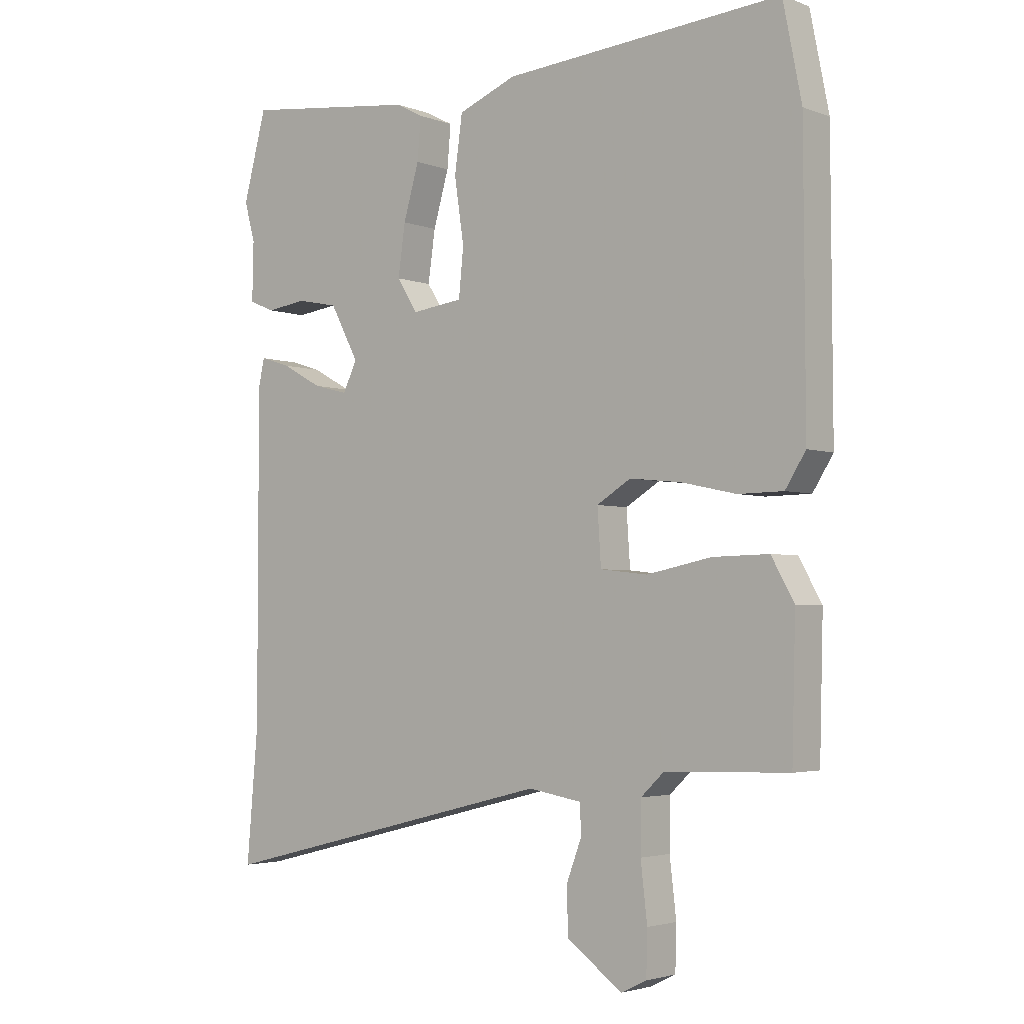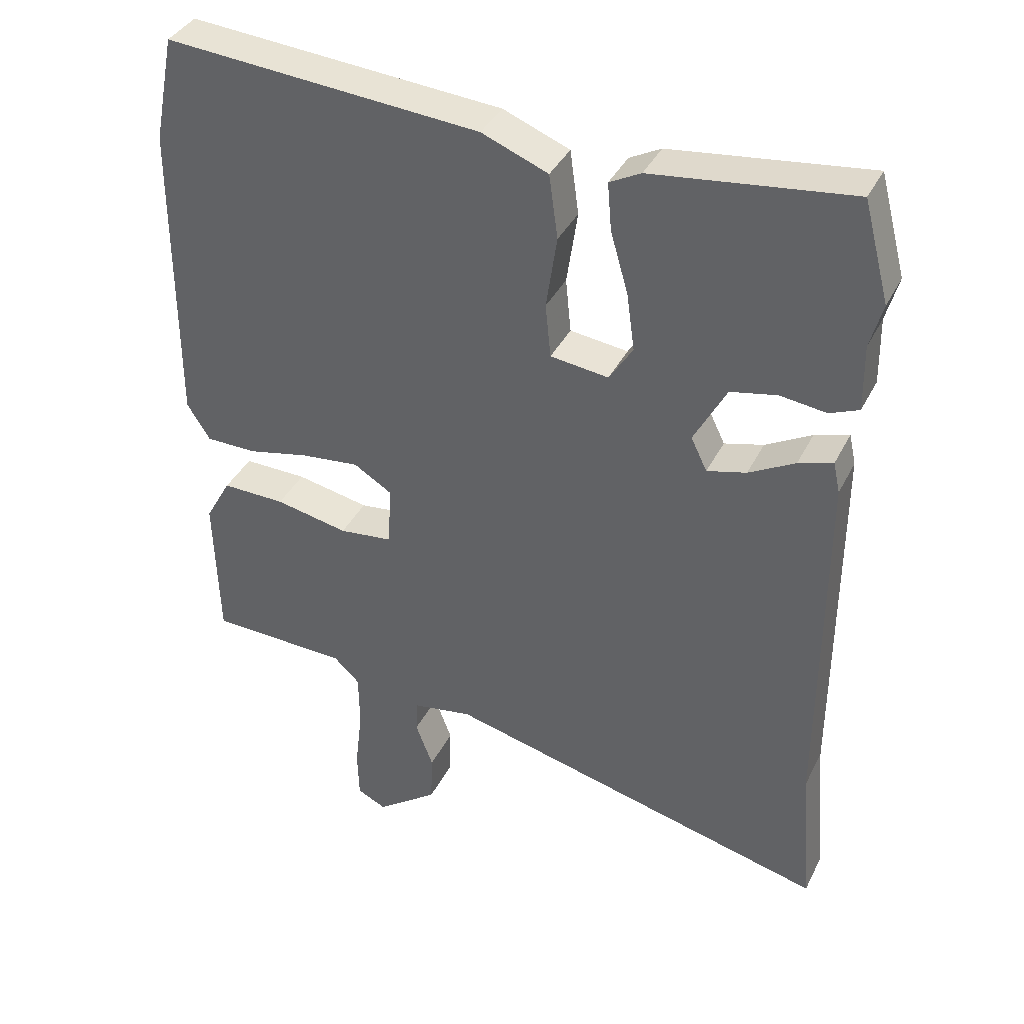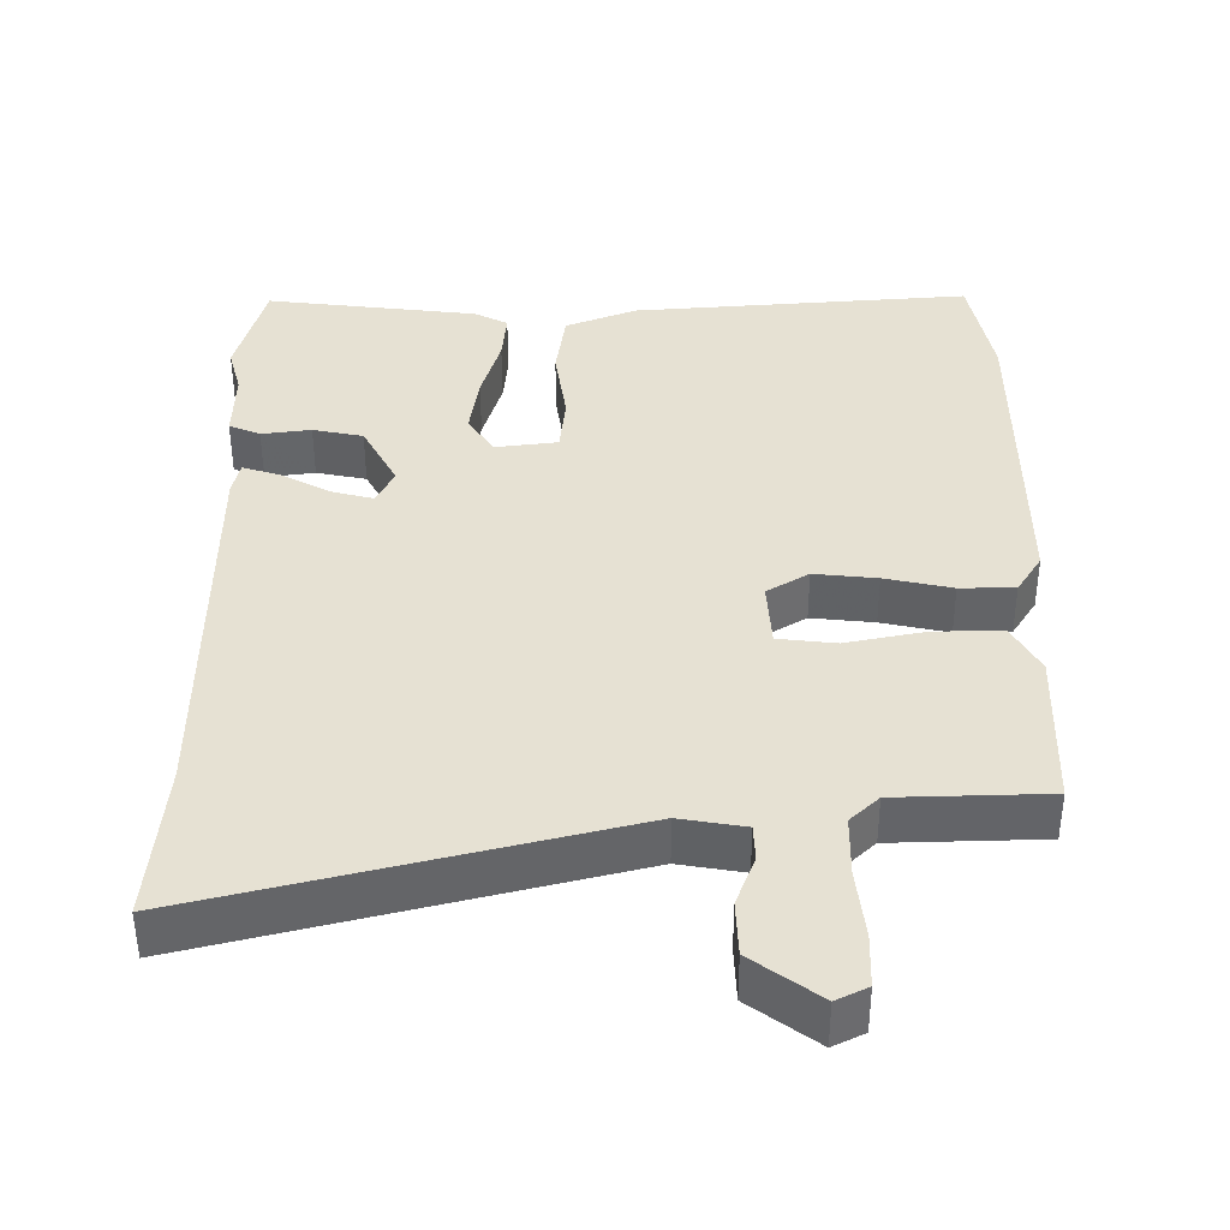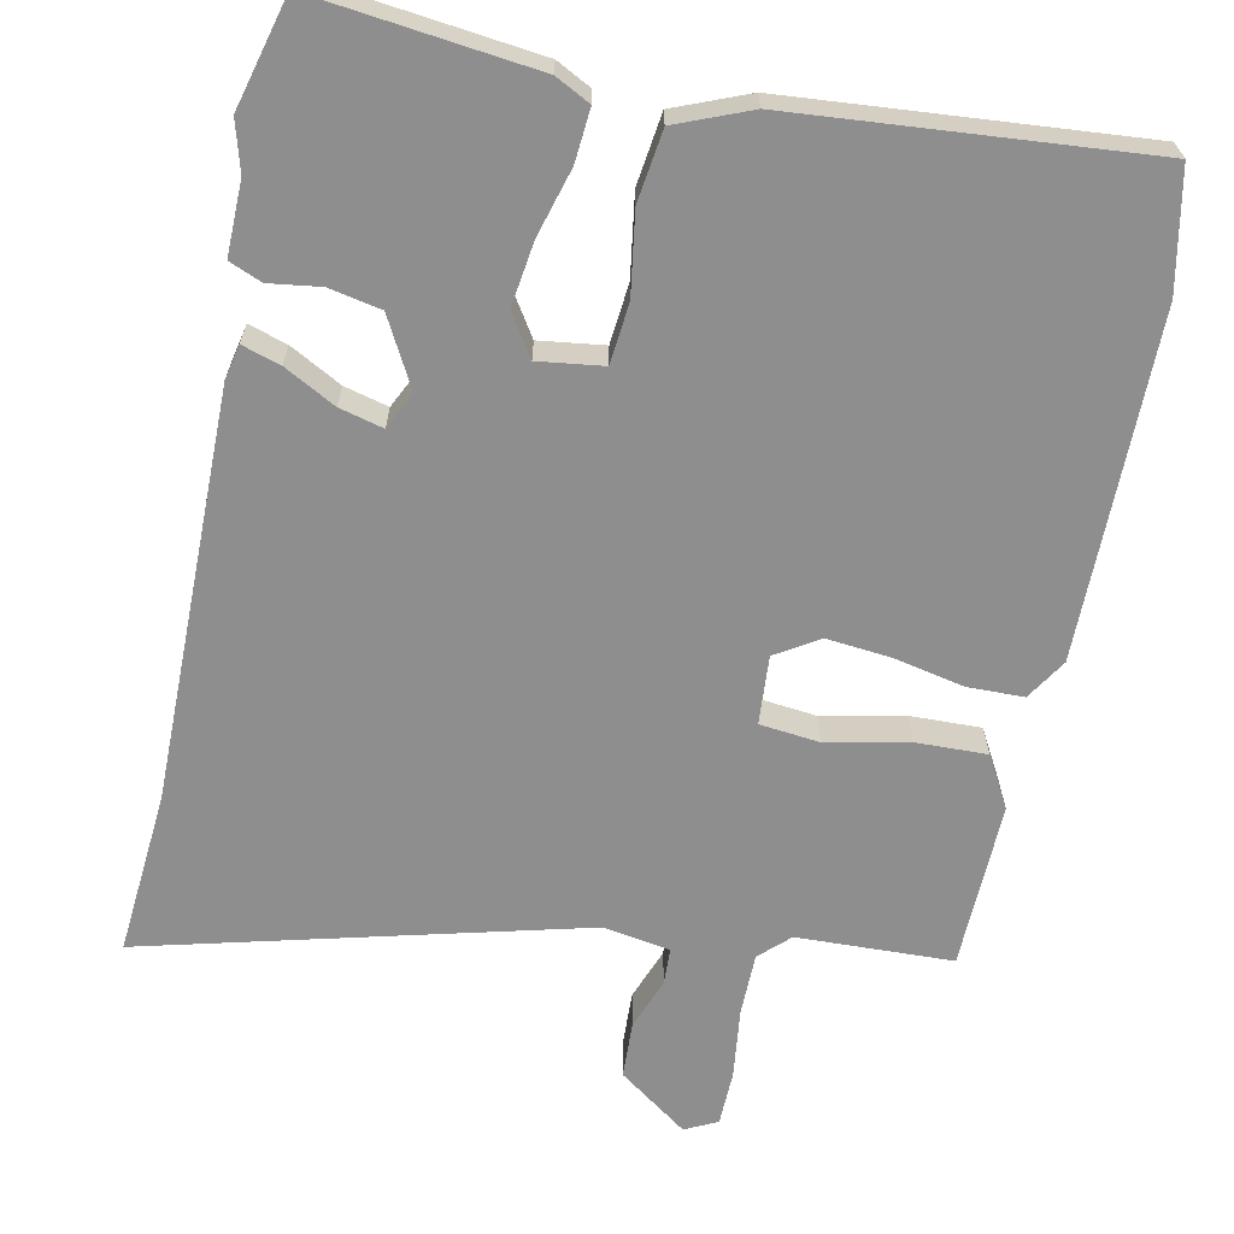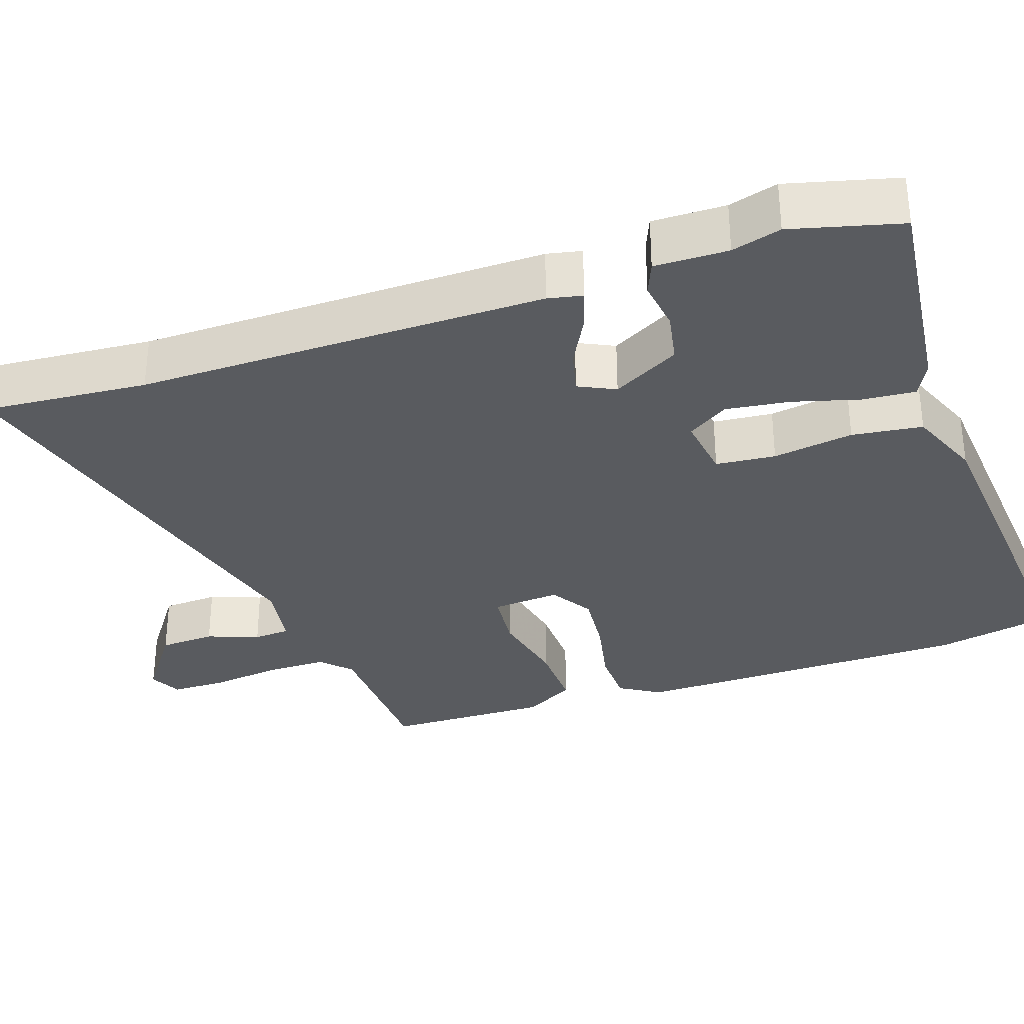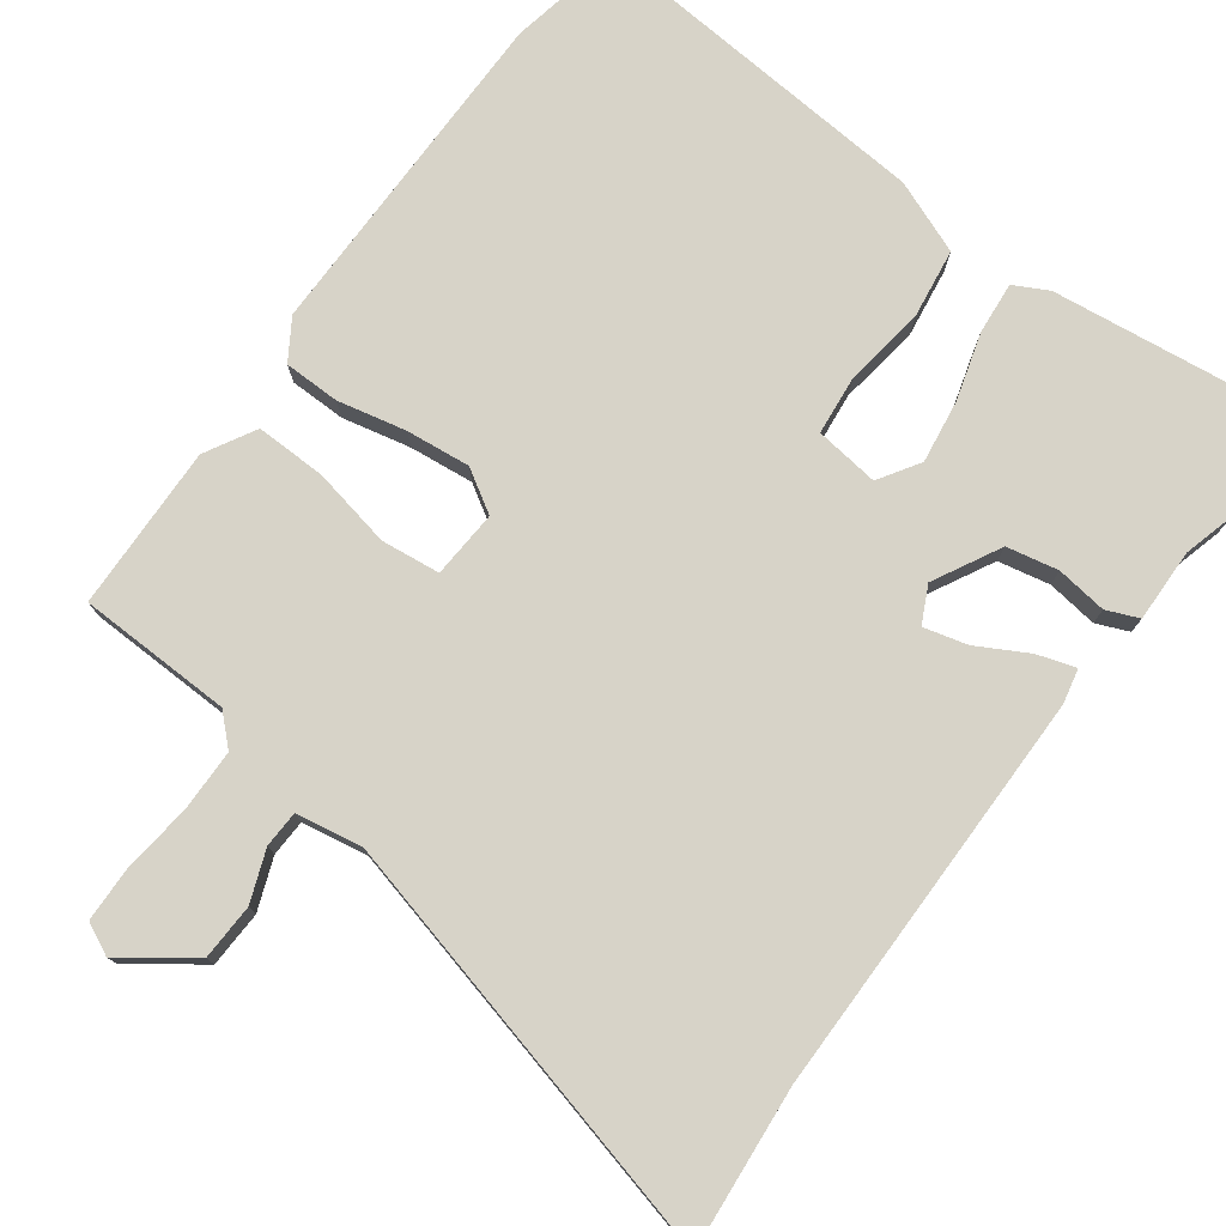
<metadata>
{"format":"obj","ext":"obj","renderer":"f3d","projection":"perspective","resolution":1024,"background":"white","views":[{"elev":-3.2,"azim":38.9,"up":"+Z"},{"elev":38.0,"azim":-155.7,"up":"+Z"},{"elev":-51.2,"azim":0.1,"up":"+Z"},{"elev":-65.0,"azim":-11.4,"up":"+Y"},{"elev":-32.7,"azim":-70.7,"up":"+Y"},{"elev":76.7,"azim":-143.7,"up":"+Y"}]}
</metadata>
<code>
v -0.516 0.07 -0.681
v -0.497 0.07 -0.463
v -0.497 0.07 0.083
v -0.487 0.07 0.129
v -0.436 0.07 0.113
v -0.368 0.07 0.076
v -0.31 0.07 0.061
v -0.286 0.07 0.11
v -0.334 0.07 0.2
v -0.403 0.07 0.214
v -0.471 0.07 0.205
v -0.514 0.07 0.223
v -0.512 0.07 0.321
v -0.53 0.07 0.387
v -0.491 0.07 0.533
v -0.199 0.07 0.498
v -0.153 0.07 0.474
v -0.159 0.07 0.404
v -0.185 0.07 0.314
v -0.197 0.07 0.229
v -0.162 0.07 0.174
v -0.076 0.07 0.185
v -0.068 0.07 0.265
v -0.084 0.07 0.373
v -0.071 0.07 0.467
v 0.027 0.07 0.506
v 0.492 0.07 0.543
v 0.523 0.07 0.386
v 0.525 0.07 -0.071
v 0.491 0.07 -0.125
v 0.416 0.07 -0.126
v 0.324 0.07 -0.106
v 0.238 0.07 -0.097
v 0.181 0.07 -0.132
v 0.187 0.07 -0.223
v 0.266 0.07 -0.232
v 0.374 0.07 -0.21
v 0.468 0.07 -0.208
v 0.506 0.07 -0.276
v 0.5 0.07 -0.497
v 0.294 0.07 -0.503
v 0.255 0.07 -0.54
v 0.254 0.07 -0.623
v 0.265 0.07 -0.717
v 0.263 0.07 -0.79
v 0.22 0.07 -0.811
v 0.128 0.07 -0.744
v 0.125 0.07 -0.669
v 0.151 0.07 -0.6
v 0.149 0.07 -0.551
v 0.06 0.07 -0.536
v -0.516 0 -0.681
v -0.497 0 -0.463
v -0.497 0 0.083
v -0.487 0 0.129
v -0.436 0 0.113
v -0.368 0 0.076
v -0.31 0 0.061
v -0.286 0 0.11
v -0.334 0 0.2
v -0.403 0 0.214
v -0.471 0 0.205
v -0.514 0 0.223
v -0.512 0 0.321
v -0.53 0 0.387
v -0.491 0 0.533
v -0.199 0 0.498
v -0.153 0 0.474
v -0.159 0 0.404
v -0.185 0 0.314
v -0.197 0 0.229
v -0.162 0 0.174
v -0.076 0 0.185
v -0.068 0 0.265
v -0.084 0 0.373
v -0.071 0 0.467
v 0.027 0 0.506
v 0.492 0 0.543
v 0.523 0 0.386
v 0.525 0 -0.071
v 0.491 0 -0.125
v 0.416 0 -0.126
v 0.324 0 -0.106
v 0.238 0 -0.097
v 0.181 0 -0.132
v 0.187 0 -0.223
v 0.266 0 -0.232
v 0.374 0 -0.21
v 0.468 0 -0.208
v 0.506 0 -0.276
v 0.5 0 -0.497
v 0.294 0 -0.503
v 0.255 0 -0.54
v 0.254 0 -0.623
v 0.265 0 -0.717
v 0.263 0 -0.79
v 0.22 0 -0.811
v 0.128 0 -0.744
v 0.125 0 -0.669
v 0.151 0 -0.6
v 0.149 0 -0.551
v 0.06 0 -0.536
f 46 47 48 49
f 46 49 50
f 43 44 45 46
f 42 43 46 50
f 41 42 50 51
f 39 40 41
f 36 37 38 39
f 35 36 39 41
f 29 30 31 32
f 29 32 33
f 28 29 33
f 27 28 33 34
f 23 24 25 26
f 22 23 26 27
f 16 17 18 19
f 16 19 20
f 13 14 15 16
f 13 16 20
f 10 11 12 13
f 9 10 13 20
f 8 9 20 21
f 3 4 5 6
f 2 3 6 7
f 51 1 2 7
f 35 41 51 7
f 34 35 7 8
f 22 27 34
f 8 21 22 34
f 100 99 98 97
f 101 100 97
f 97 96 95 94
f 101 97 94 93
f 102 101 93 92
f 92 91 90
f 90 89 88 87
f 92 90 87 86
f 83 82 81 80
f 84 83 80
f 84 80 79
f 85 84 79 78
f 77 76 75 74
f 78 77 74 73
f 70 69 68 67
f 71 70 67
f 67 66 65 64
f 71 67 64
f 64 63 62 61
f 71 64 61 60
f 72 71 60 59
f 57 56 55 54
f 58 57 54 53
f 58 53 52 102
f 58 102 92 86
f 59 58 86 85
f 85 78 73
f 85 73 72 59
f 1 52 53 2
f 2 53 54 3
f 3 54 55 4
f 4 55 56 5
f 5 56 57 6
f 6 57 58 7
f 7 58 59 8
f 8 59 60 9
f 9 60 61 10
f 10 61 62 11
f 11 62 63 12
f 12 63 64 13
f 13 64 65 14
f 14 65 66 15
f 15 66 67 16
f 16 67 68 17
f 17 68 69 18
f 18 69 70 19
f 19 70 71 20
f 20 71 72 21
f 21 72 73 22
f 22 73 74 23
f 23 74 75 24
f 24 75 76 25
f 25 76 77 26
f 26 77 78 27
f 27 78 79 28
f 28 79 80 29
f 29 80 81 30
f 30 81 82 31
f 31 82 83 32
f 32 83 84 33
f 33 84 85 34
f 34 85 86 35
f 35 86 87 36
f 36 87 88 37
f 37 88 89 38
f 38 89 90 39
f 39 90 91 40
f 40 91 92 41
f 41 92 93 42
f 42 93 94 43
f 43 94 95 44
f 44 95 96 45
f 45 96 97 46
f 46 97 98 47
f 47 98 99 48
f 48 99 100 49
f 49 100 101 50
f 50 101 102 51
f 51 102 52 1

</code>
